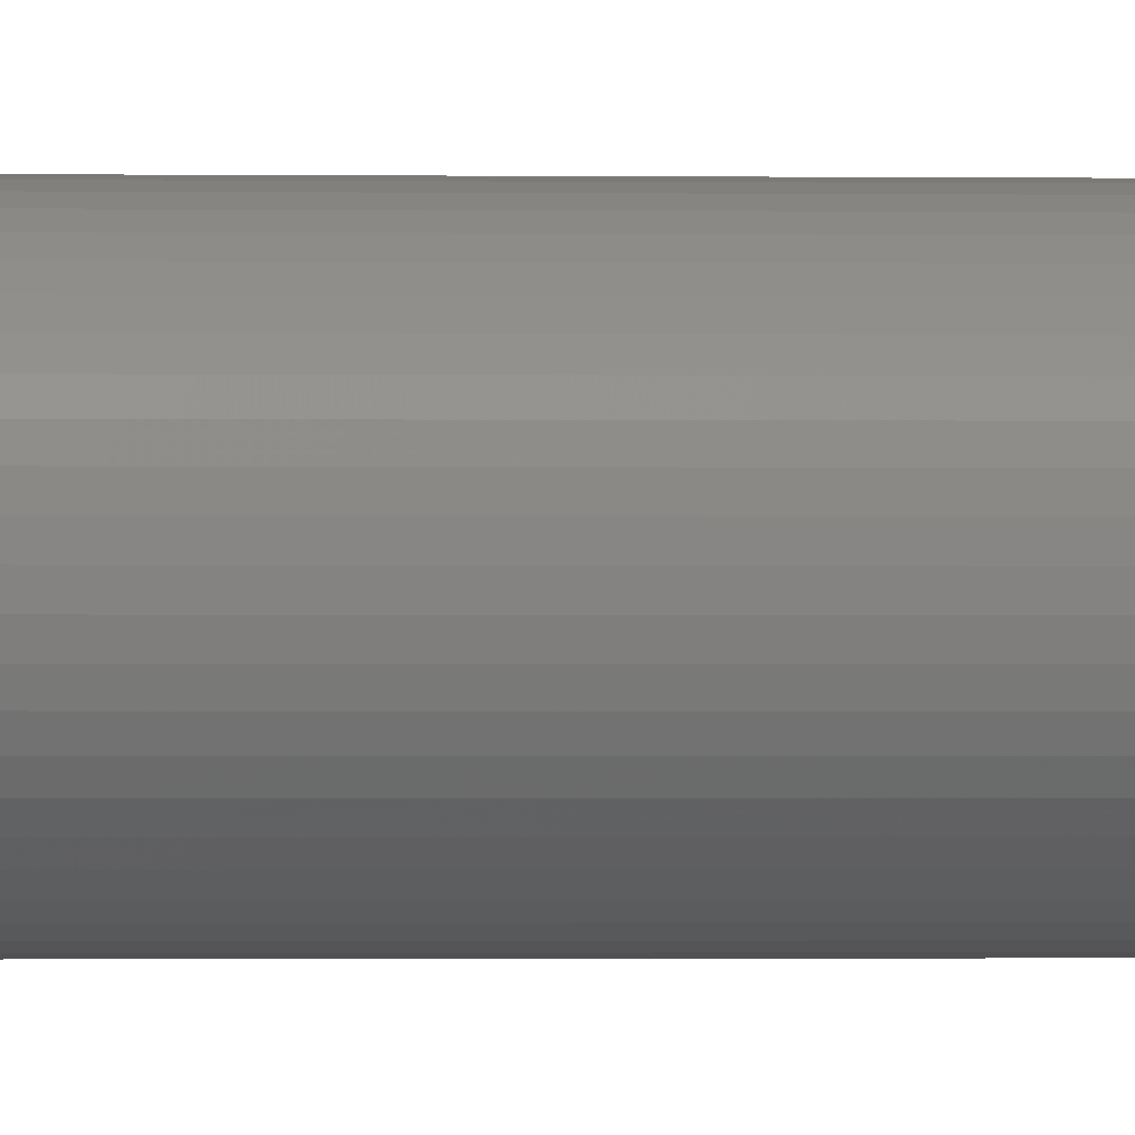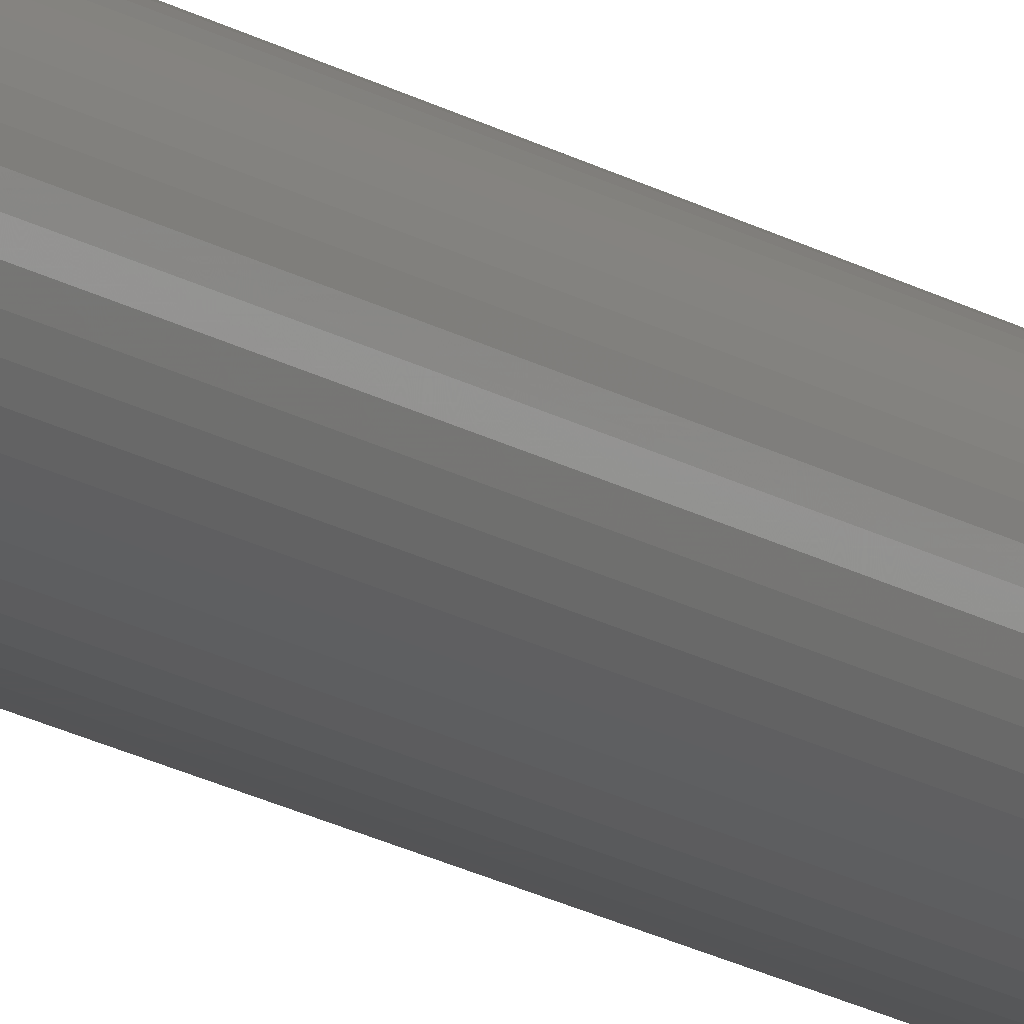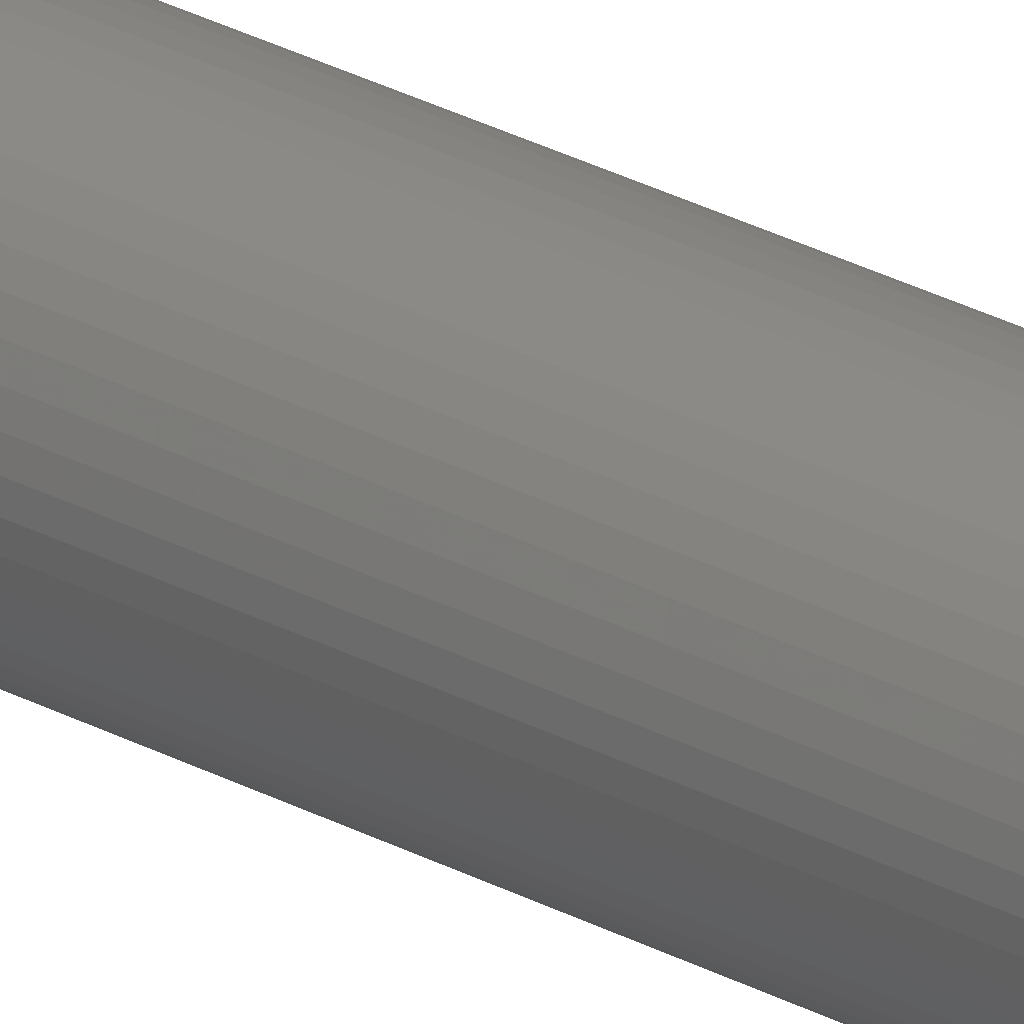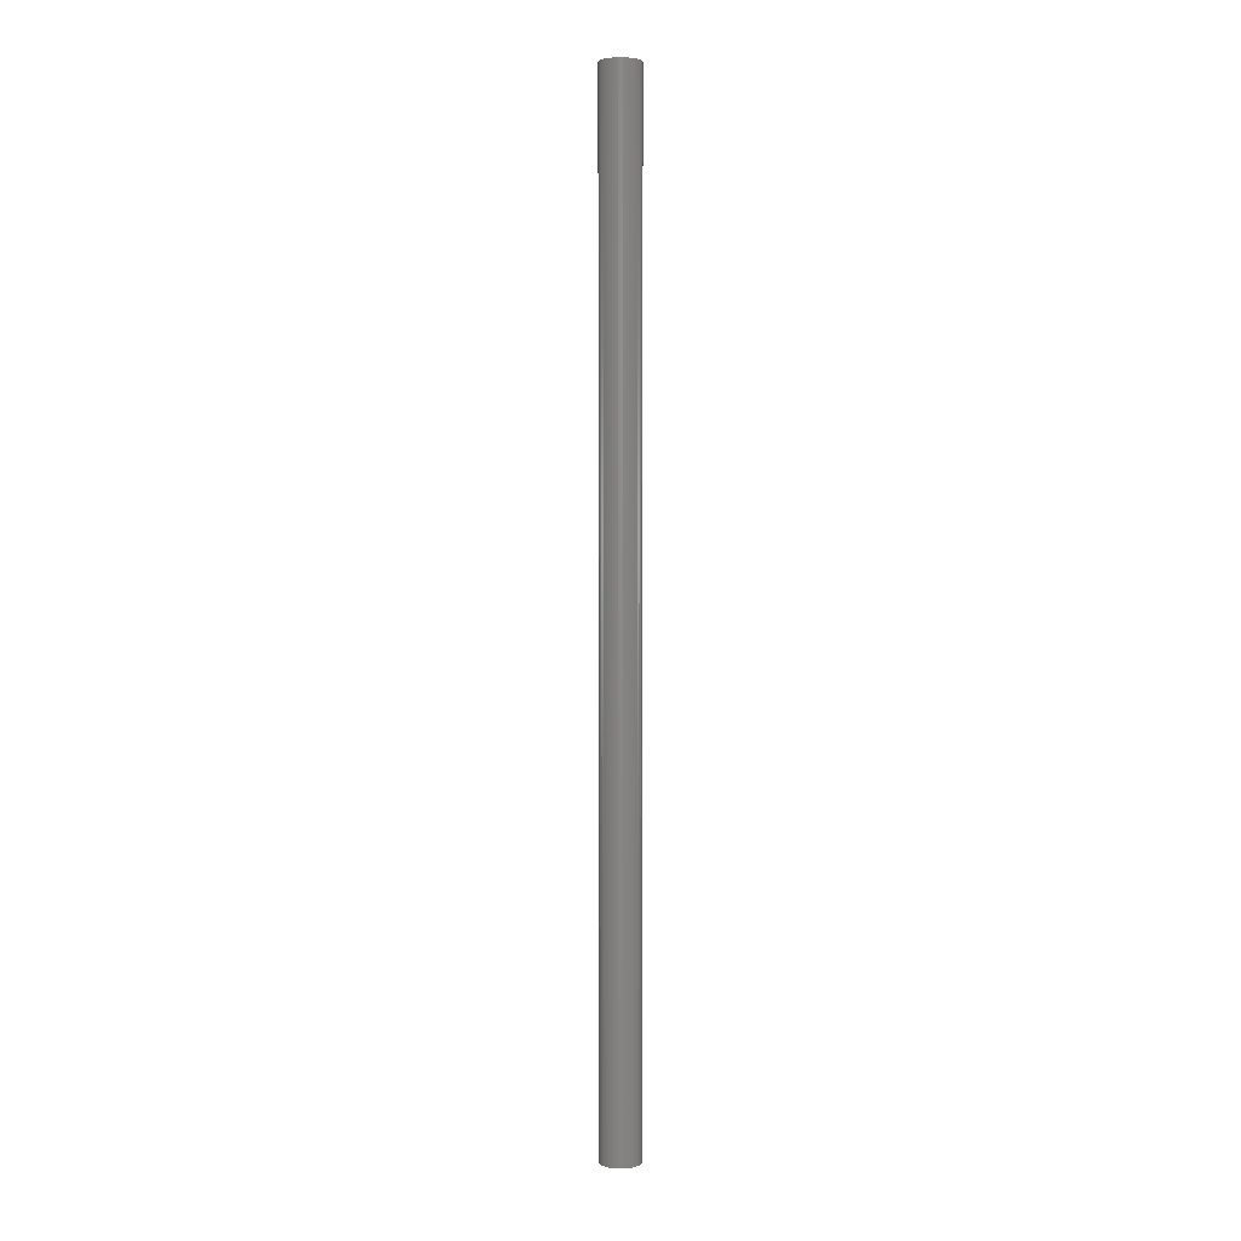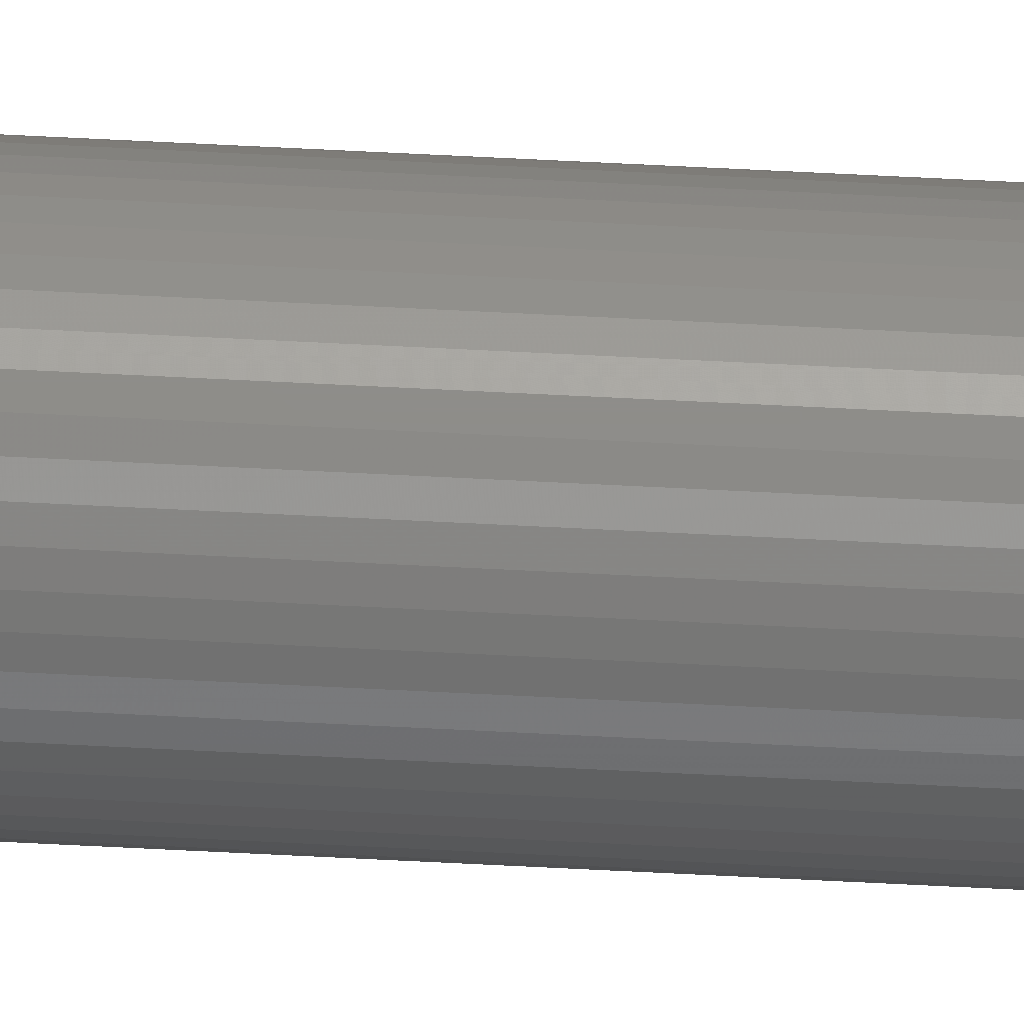
<metadata>
{"format":"stl","ext":"stl","renderer":"f3d","projection":"perspective","resolution":1024,"background":"white","views":[{"elev":-0.3,"azim":77.6,"up":"+Y"},{"elev":-14.1,"azim":33.9,"up":"+Y"},{"elev":25.2,"azim":-47.7,"up":"+Y"},{"elev":3.5,"azim":83.0,"up":"+Z"},{"elev":74.1,"azim":92.8,"up":"+Y"}]}
</metadata>
<code>
# stl→obj: 200 verts, 400 faces
v 1.75 0 43.5
v 1.736 0.2193 -43.5
v 1.736 0.2193 43.5
v 1.75 0 -43.5
v -1.75 0 -43.5
v -1.736 0.2193 43.5
v -1.736 0.2193 -43.5
v -1.75 0 43.5
v 0.1099 1.747 -43.5
v -0.1099 1.747 43.5
v 0.1099 1.747 43.5
v -0.1099 1.747 -43.5
v -0.1099 -1.747 -43.5
v 0.1099 -1.747 43.5
v -0.1099 -1.747 43.5
v 0.1099 -1.747 -43.5
v 1.276 1.198 -43.5
v 1.115 1.348 43.5
v 1.276 1.198 43.5
v 1.115 1.348 -43.5
v -1.115 1.348 -43.5
v -1.276 1.198 43.5
v -1.115 1.348 43.5
v -1.276 1.198 -43.5
v -0.5408 1.664 -43.5
v -0.7451 1.583 43.5
v -0.5408 1.664 43.5
v -0.7451 1.583 -43.5
v 1.534 -0.8431 43.5
v 1.627 -0.6442 -43.5
v 1.627 -0.6442 43.5
v 1.534 -0.8431 -43.5
v 1.627 0.6442 43.5
v 1.534 0.8431 -43.5
v 1.534 0.8431 43.5
v 1.627 0.6442 -43.5
v 0.7451 1.583 -43.5
v 0.5408 1.664 43.5
v 0.7451 1.583 43.5
v 0.5408 1.664 -43.5
v 0.9377 1.478 43.5
v 0.9377 1.478 -43.5
v -1.627 0.6442 -43.5
v -1.534 0.8431 43.5
v -1.534 0.8431 -43.5
v -1.627 0.6442 43.5
v -1.416 1.029 -43.5
v -1.416 1.029 43.5
v 1.55 0 43.5
v 1.538 0.1943 43.5
v 1.695 0.4352 43.5
v 1.736 -0.2193 43.5
v 1.501 0.3855 43.5
v 1.538 -0.1943 43.5
v 1.695 -0.4352 43.5
v 1.441 0.5706 43.5
v 1.358 0.7467 43.5
v 1.416 1.029 43.5
v 1.254 0.9111 43.5
v 1.13 1.061 43.5
v 0.988 1.194 43.5
v 0.8305 1.309 43.5
v 0.66 1.402 43.5
v 0.479 1.474 43.5
v 0.3279 1.719 43.5
v 0.2904 1.523 43.5
v 0.09732 1.547 43.5
v -0.09732 1.547 43.5
v -0.2904 1.523 43.5
v -0.3279 1.719 43.5
v -0.479 1.474 43.5
v -0.66 1.402 43.5
v -0.8305 1.309 43.5
v -0.9377 1.478 43.5
v -0.988 1.194 43.5
v -1.13 1.061 43.5
v -1.254 0.9111 43.5
v -1.358 0.7467 43.5
v -1.441 0.5706 43.5
v -1.501 0.3855 43.5
v -1.695 0.4352 43.5
v -1.538 0.1943 43.5
v 1.501 -0.3855 43.5
v 1.441 -0.5706 43.5
v 1.358 -0.7467 43.5
v 1.416 -1.029 43.5
v 1.254 -0.9111 43.5
v 1.276 -1.198 43.5
v 1.13 -1.061 43.5
v 1.115 -1.348 43.5
v 0.988 -1.194 43.5
v 0.9377 -1.478 43.5
v 0.8305 -1.309 43.5
v 0.7451 -1.583 43.5
v 0.66 -1.402 43.5
v 0.5408 -1.664 43.5
v 0.479 -1.474 43.5
v 0.3279 -1.719 43.5
v 0.2904 -1.523 43.5
v 0.09732 -1.547 43.5
v -0.09732 -1.547 43.5
v -0.2904 -1.523 43.5
v -0.3279 -1.719 43.5
v -0.479 -1.474 43.5
v -0.5408 -1.664 43.5
v -0.66 -1.402 43.5
v -0.7451 -1.583 43.5
v -0.8305 -1.309 43.5
v -0.9377 -1.478 43.5
v -0.988 -1.194 43.5
v -1.115 -1.348 43.5
v -1.13 -1.061 43.5
v -1.276 -1.198 43.5
v -1.254 -0.9111 43.5
v -1.416 -1.029 43.5
v -1.358 -0.7467 43.5
v -1.534 -0.8431 43.5
v -1.441 -0.5706 43.5
v -1.627 -0.6442 43.5
v -1.501 -0.3855 43.5
v -1.695 -0.4352 43.5
v -1.538 -0.1943 43.5
v -1.736 -0.2193 43.5
v -1.55 0 43.5
v -0.9377 1.478 -43.5
v -0.3279 1.719 -43.5
v 1.55 0 -43.5
v 1.736 -0.2193 -43.5
v 1.538 -0.1943 -43.5
v 1.695 -0.4352 -43.5
v 1.501 -0.3855 -43.5
v 1.538 0.1943 -43.5
v 1.695 0.4352 -43.5
v 1.441 -0.5706 -43.5
v 1.358 -0.7467 -43.5
v 1.416 -1.029 -43.5
v 1.254 -0.9111 -43.5
v 1.276 -1.198 -43.5
v 1.13 -1.061 -43.5
v 1.115 -1.348 -43.5
v 0.988 -1.194 -43.5
v 0.9377 -1.478 -43.5
v 0.8305 -1.309 -43.5
v 0.7451 -1.583 -43.5
v 0.66 -1.402 -43.5
v 0.5408 -1.664 -43.5
v 0.479 -1.474 -43.5
v 0.3279 -1.719 -43.5
v 0.2904 -1.523 -43.5
v 0.09732 -1.547 -43.5
v -0.09732 -1.547 -43.5
v -0.2904 -1.523 -43.5
v -0.3279 -1.719 -43.5
v -0.479 -1.474 -43.5
v -0.5408 -1.664 -43.5
v -0.66 -1.402 -43.5
v -0.7451 -1.583 -43.5
v -0.8305 -1.309 -43.5
v -0.9377 -1.478 -43.5
v -0.988 -1.194 -43.5
v -1.115 -1.348 -43.5
v -1.13 -1.061 -43.5
v -1.276 -1.198 -43.5
v -1.254 -0.9111 -43.5
v -1.416 -1.029 -43.5
v -1.358 -0.7467 -43.5
v -1.534 -0.8431 -43.5
v -1.441 -0.5706 -43.5
v -1.627 -0.6442 -43.5
v -1.501 -0.3855 -43.5
v -1.695 -0.4352 -43.5
v -1.538 -0.1943 -43.5
v 1.501 0.3855 -43.5
v 1.441 0.5706 -43.5
v 1.358 0.7467 -43.5
v 1.416 1.029 -43.5
v 1.254 0.9111 -43.5
v 1.13 1.061 -43.5
v 0.988 1.194 -43.5
v 0.8305 1.309 -43.5
v 0.66 1.402 -43.5
v 0.479 1.474 -43.5
v 0.3279 1.719 -43.5
v 0.2904 1.523 -43.5
v 0.09732 1.547 -43.5
v -0.09732 1.547 -43.5
v -0.2904 1.523 -43.5
v -0.479 1.474 -43.5
v -0.66 1.402 -43.5
v -0.8305 1.309 -43.5
v -0.988 1.194 -43.5
v -1.13 1.061 -43.5
v -1.254 0.9111 -43.5
v -1.358 0.7467 -43.5
v -1.441 0.5706 -43.5
v -1.501 0.3855 -43.5
v -1.695 0.4352 -43.5
v -1.538 0.1943 -43.5
v -1.55 0 -43.5
v -1.736 -0.2193 -43.5
f 1 2 3
f 2 1 4
f 5 6 7
f 6 5 8
f 9 10 11
f 10 9 12
f 13 14 15
f 14 13 16
f 17 18 19
f 18 17 20
f 21 22 23
f 22 21 24
f 25 26 27
f 26 25 28
f 29 30 31
f 30 29 32
f 33 34 35
f 34 33 36
f 37 38 39
f 38 37 40
f 20 41 18
f 41 20 42
f 43 44 45
f 44 43 46
f 47 22 24
f 22 47 48
f 49 1 3
f 50 3 51
f 1 49 52
f 53 51 33
f 54 52 49
f 52 54 55
f 3 50 49
f 56 33 35
f 51 53 50
f 33 56 53
f 57 35 58
f 35 57 56
f 59 58 19
f 58 59 57
f 19 60 59
f 18 60 19
f 18 61 60
f 41 61 18
f 41 62 61
f 39 62 41
f 39 63 62
f 38 63 39
f 38 64 63
f 65 64 38
f 65 66 64
f 11 66 65
f 11 67 66
f 11 68 67
f 10 68 11
f 10 69 68
f 70 69 10
f 70 71 69
f 27 71 70
f 27 72 71
f 26 72 27
f 26 73 72
f 74 73 26
f 74 75 73
f 23 75 74
f 23 76 75
f 22 76 23
f 76 22 77
f 48 77 22
f 77 48 78
f 44 78 48
f 78 44 79
f 46 79 44
f 79 46 80
f 81 80 46
f 80 81 82
f 83 55 54
f 55 83 31
f 84 31 83
f 31 84 29
f 85 29 84
f 29 85 86
f 87 86 85
f 86 87 88
f 89 88 87
f 89 90 88
f 91 90 89
f 91 92 90
f 93 92 91
f 93 94 92
f 95 94 93
f 95 96 94
f 97 96 95
f 97 98 96
f 99 98 97
f 99 14 98
f 100 14 99
f 101 14 100
f 101 15 14
f 102 15 101
f 102 103 15
f 104 103 102
f 104 105 103
f 106 105 104
f 106 107 105
f 108 107 106
f 108 109 107
f 110 109 108
f 110 111 109
f 112 111 110
f 113 112 114
f 112 113 111
f 115 114 116
f 114 115 113
f 117 116 118
f 119 118 120
f 116 117 115
f 121 120 122
f 123 122 124
f 6 82 81
f 118 119 117
f 82 6 124
f 120 121 119
f 8 124 6
f 122 123 121
f 124 8 123
f 28 74 26
f 74 28 125
f 126 27 70
f 27 126 25
f 127 4 128
f 129 128 130
f 4 127 2
f 131 130 30
f 132 2 127
f 2 132 133
f 128 129 127
f 134 30 32
f 130 131 129
f 30 134 131
f 135 32 136
f 32 135 134
f 137 136 138
f 136 137 135
f 138 139 137
f 140 139 138
f 140 141 139
f 142 141 140
f 142 143 141
f 144 143 142
f 144 145 143
f 146 145 144
f 146 147 145
f 148 147 146
f 148 149 147
f 16 149 148
f 16 150 149
f 16 151 150
f 13 151 16
f 13 152 151
f 153 152 13
f 153 154 152
f 155 154 153
f 155 156 154
f 157 156 155
f 157 158 156
f 159 158 157
f 159 160 158
f 161 160 159
f 161 162 160
f 163 162 161
f 162 163 164
f 165 164 163
f 164 165 166
f 167 166 165
f 166 167 168
f 169 168 167
f 168 169 170
f 171 170 169
f 170 171 172
f 173 133 132
f 133 173 36
f 174 36 173
f 36 174 34
f 175 34 174
f 34 175 176
f 177 176 175
f 176 177 17
f 178 17 177
f 178 20 17
f 179 20 178
f 179 42 20
f 180 42 179
f 180 37 42
f 181 37 180
f 181 40 37
f 182 40 181
f 182 183 40
f 184 183 182
f 184 9 183
f 185 9 184
f 186 9 185
f 186 12 9
f 187 12 186
f 187 126 12
f 188 126 187
f 188 25 126
f 189 25 188
f 189 28 25
f 190 28 189
f 190 125 28
f 191 125 190
f 191 21 125
f 192 21 191
f 24 192 193
f 192 24 21
f 47 193 194
f 193 47 24
f 45 194 195
f 43 195 196
f 194 45 47
f 197 196 198
f 7 198 199
f 200 172 171
f 195 43 45
f 172 200 199
f 196 197 43
f 5 199 200
f 198 7 197
f 199 5 7
f 16 98 14
f 98 16 148
f 146 94 96
f 94 146 144
f 51 36 33
f 36 51 133
f 3 133 51
f 133 3 2
f 58 17 19
f 17 58 176
f 35 176 58
f 176 35 34
f 40 65 38
f 65 40 183
f 183 11 65
f 11 183 9
f 42 39 41
f 39 42 37
f 45 48 47
f 48 45 44
f 197 46 43
f 46 197 81
f 7 81 197
f 81 7 6
f 125 23 74
f 23 125 21
f 12 70 10
f 70 12 126
f 52 4 1
f 4 52 128
f 88 136 86
f 136 88 138
f 167 119 169
f 119 167 117
f 163 115 165
f 115 163 113
f 144 92 94
f 92 144 142
f 31 130 55
f 130 31 30
f 86 32 29
f 32 86 136
f 171 123 200
f 123 171 121
f 200 8 5
f 8 200 123
f 169 121 171
f 121 169 119
f 142 90 92
f 90 142 140
f 148 96 98
f 96 148 146
f 55 128 52
f 128 55 130
f 153 15 103
f 15 153 13
f 157 105 107
f 105 157 155
f 155 103 105
f 103 155 153
f 165 117 167
f 117 165 115
f 140 88 90
f 88 140 138
f 161 109 111
f 109 161 159
f 163 111 113
f 111 163 161
f 159 107 109
f 107 159 157
f 174 57 175
f 57 174 56
f 80 195 79
f 195 80 196
f 175 59 177
f 59 175 57
f 184 64 66
f 64 184 182
f 182 63 64
f 63 182 181
f 189 71 72
f 71 189 188
f 79 194 78
f 194 79 195
f 129 49 127
f 49 129 54
f 143 95 93
f 95 143 145
f 185 66 67
f 66 185 184
f 180 61 62
f 61 180 179
f 77 192 76
f 192 77 193
f 190 72 73
f 72 190 189
f 191 73 75
f 73 191 190
f 127 50 132
f 50 127 49
f 139 91 89
f 91 139 141
f 134 83 131
f 83 134 84
f 151 102 101
f 102 151 152
f 173 56 174
f 56 173 53
f 179 60 61
f 60 179 178
f 177 60 178
f 60 177 59
f 186 67 68
f 67 186 185
f 181 62 63
f 62 181 180
f 124 198 82
f 198 124 199
f 82 196 80
f 196 82 198
f 78 193 77
f 193 78 194
f 187 68 69
f 68 187 186
f 188 69 71
f 69 188 187
f 192 75 76
f 75 192 191
f 131 54 129
f 54 131 83
f 137 85 135
f 85 137 87
f 135 84 134
f 84 135 85
f 152 104 102
f 104 152 154
f 139 87 137
f 87 139 89
f 132 53 173
f 53 132 50
f 154 106 104
f 106 154 156
f 122 199 124
f 199 122 172
f 118 170 120
f 170 118 168
f 112 164 114
f 164 112 162
f 116 168 118
f 168 116 166
f 149 100 99
f 100 149 150
f 145 97 95
f 97 145 147
f 147 99 97
f 99 147 149
f 141 93 91
f 93 141 143
f 160 112 110
f 112 160 162
f 150 101 100
f 101 150 151
f 158 110 108
f 110 158 160
f 156 108 106
f 108 156 158
f 120 172 122
f 172 120 170
f 114 166 116
f 166 114 164

</code>
